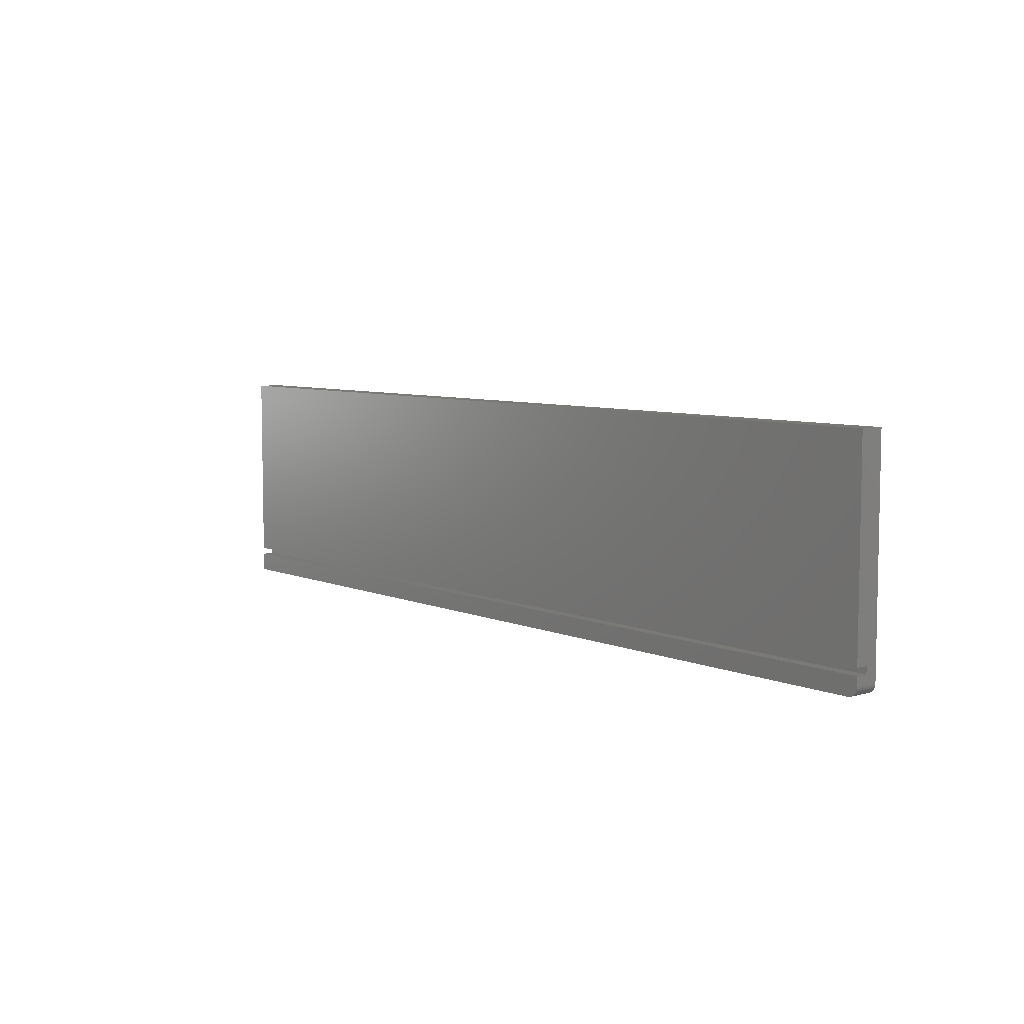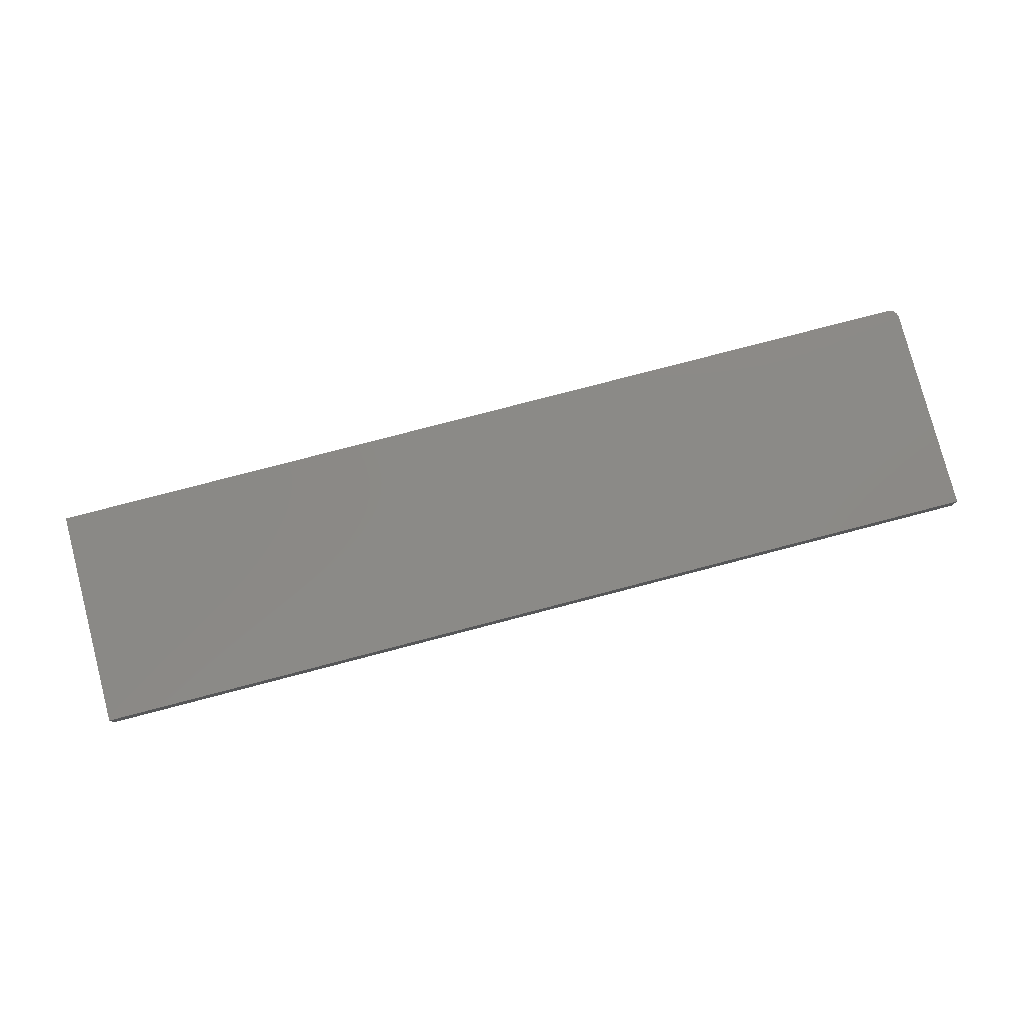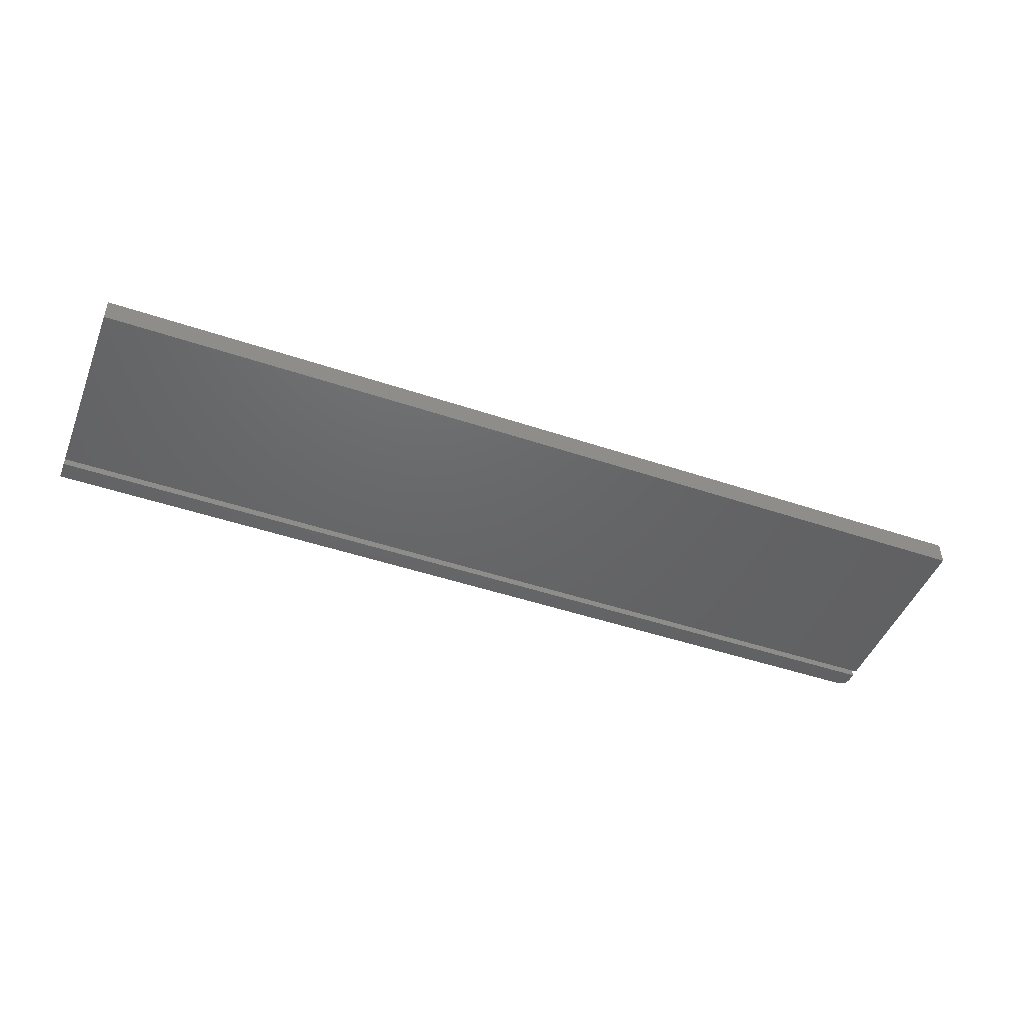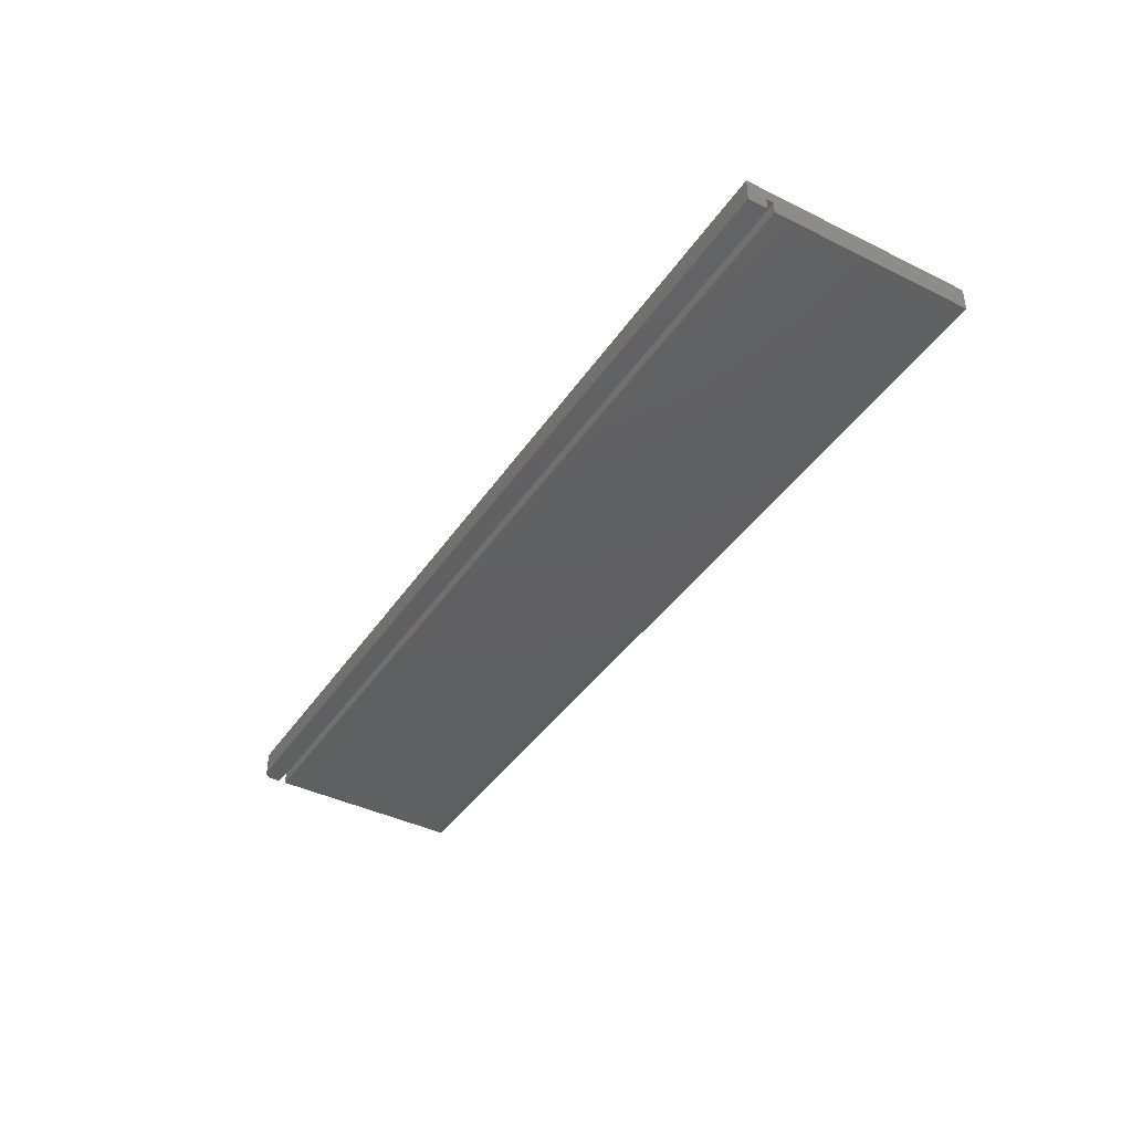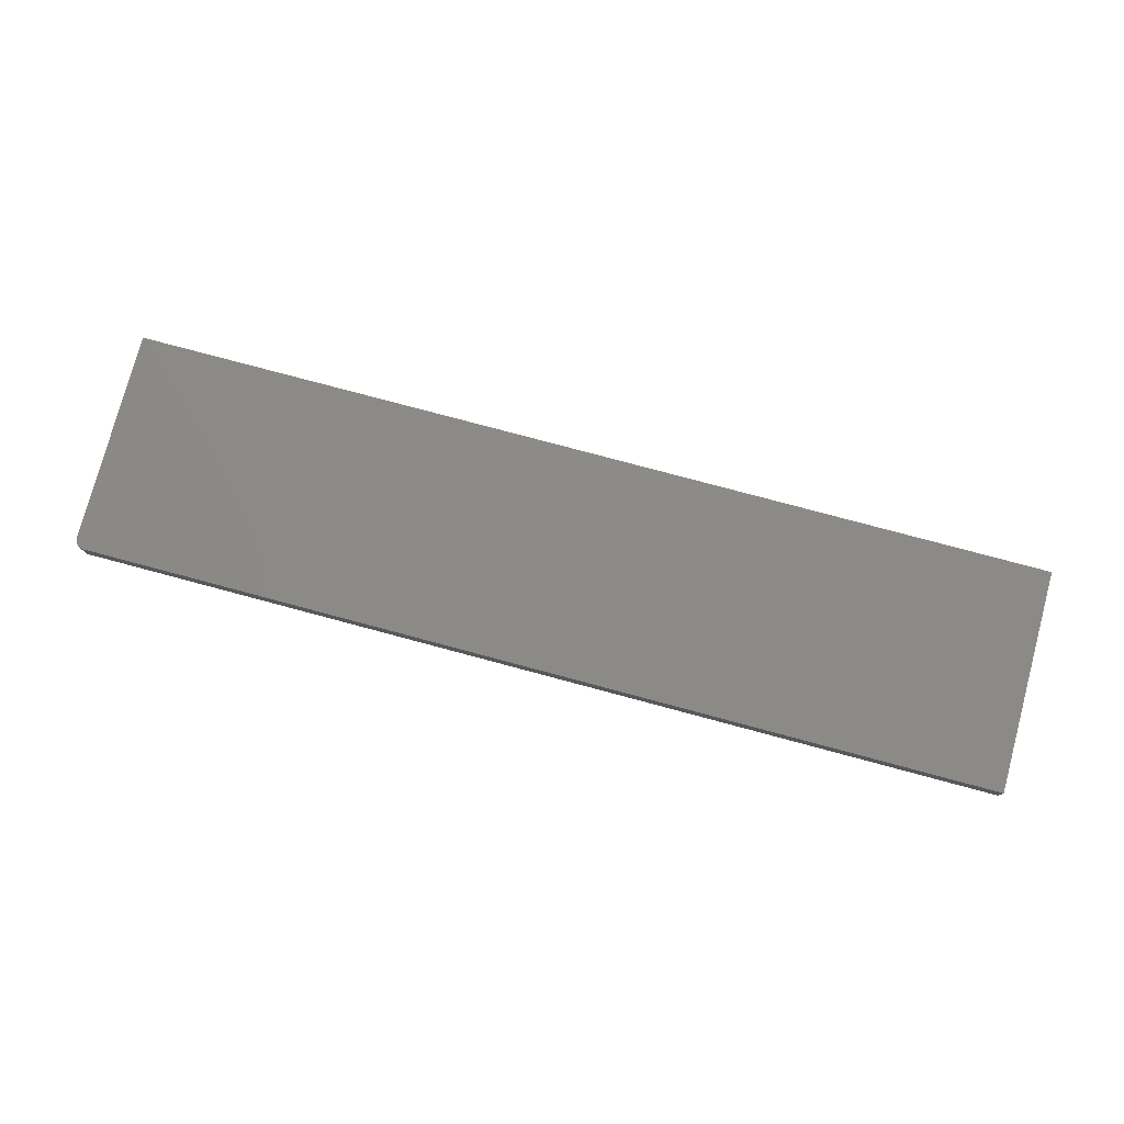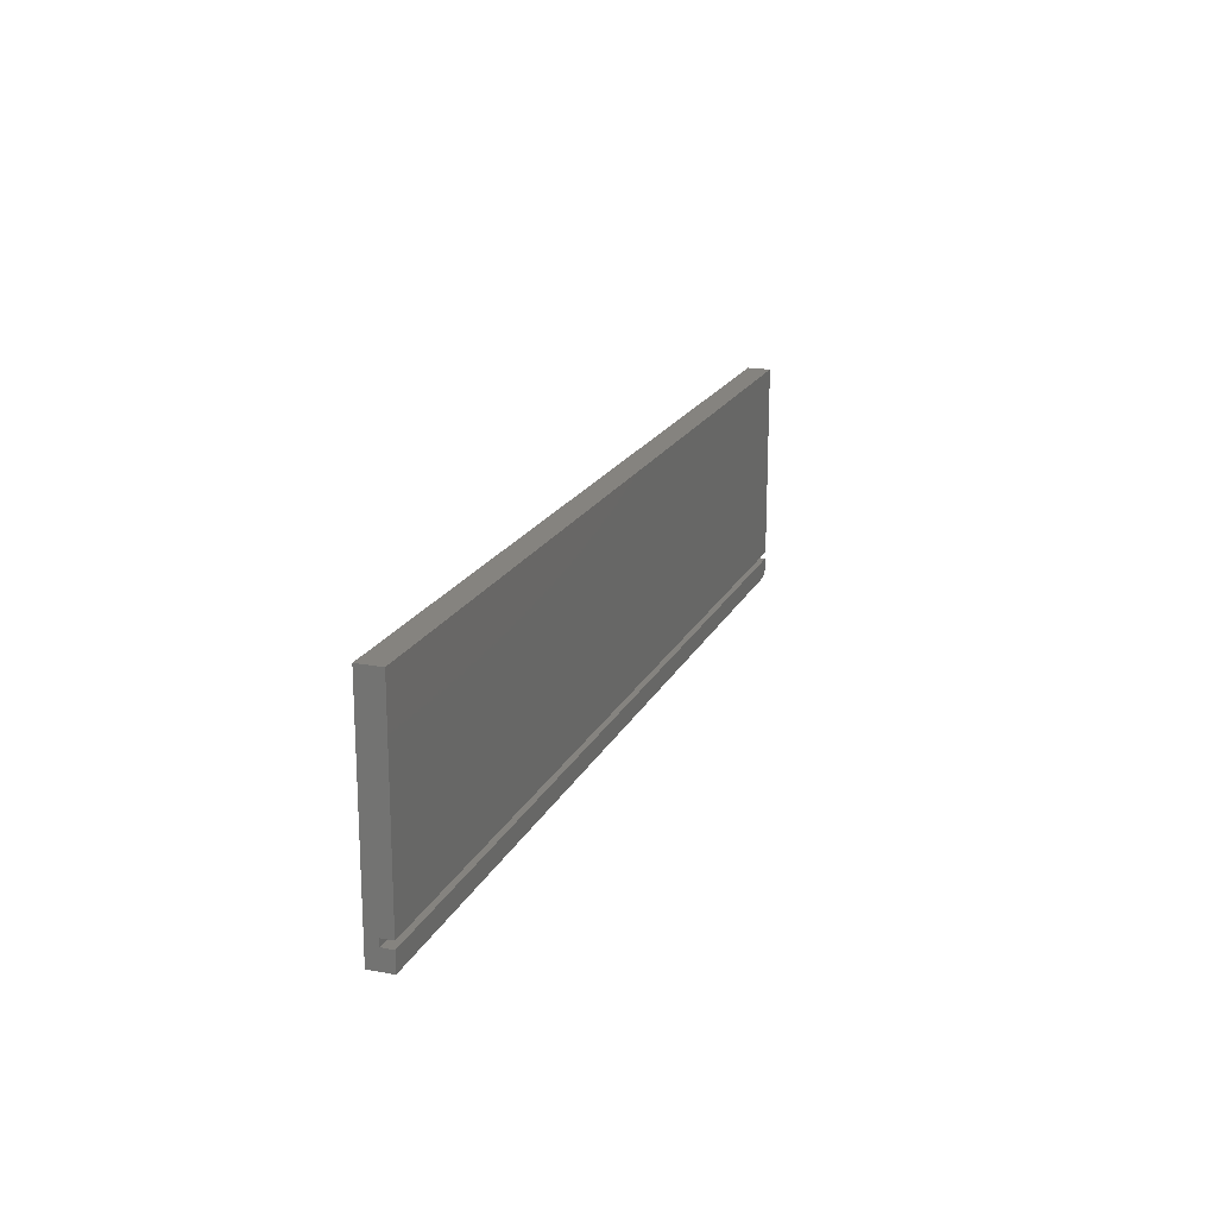
<metadata>
{"format":"stl","ext":"stl","renderer":"f3d","projection":"perspective","resolution":1024,"background":"white","views":[{"elev":6.7,"azim":51.0,"up":"+Z"},{"elev":78.9,"azim":-14.6,"up":"+Y"},{"elev":-46.6,"azim":-21.0,"up":"+Y"},{"elev":-41.0,"azim":-121.0,"up":"+Y"},{"elev":77.6,"azim":-165.0,"up":"+Y"},{"elev":18.9,"azim":-70.5,"up":"+Z"}]}
</metadata>
<code>
# stl→obj: 32 verts, 60 faces
v -8.4e-19 0.009457 -0.1255
v -8.4e-19 9.265e-19 -0.1255
v -4.337e-19 4.784e-19 -0.1328
v -4.337e-19 0.01891 -0.1328
v -1.155e-18 0.009457 -0.1198
v -9.975e-18 0.01891 0.03906
v -9.975e-18 1.1e-17 0.03906
v -1.155e-18 1.274e-18 -0.1198
v -0.006288 9.192e-21 -0.1405
v -0.003472 8.062e-20 -0.1393
v -0.007812 0 -0.1406
v -0.004823 3.641e-20 -0.14
v -0.001317 2.126e-19 -0.1372
v -0.0005947 2.953e-19 -0.1358
v -0.0001501 3.851e-19 -0.1343
v -0.75 9.265e-19 -0.1255
v -0.75 0 -0.1406
v -0.002288 1.401e-19 -0.1383
v -0.003472 0.01891 -0.1393
v -0.006288 0.01891 -0.1405
v -0.007812 0.01891 -0.1406
v -0.004823 0.01891 -0.14
v -0.75 0.01891 0.03906
v -0.0001501 0.01891 -0.1343
v -0.0005947 0.01891 -0.1358
v -0.001317 0.01891 -0.1372
v -0.002288 0.01891 -0.1383
v -0.75 0.01891 -0.1406
v -0.75 0.009457 -0.1198
v -0.75 1.274e-18 -0.1198
v -0.75 1.1e-17 0.03906
v -0.75 0.009457 -0.1255
f 1 2 3
f 1 3 4
f 1 4 5
f 6 7 8
f 6 8 5
f 6 5 4
f 9 10 11
f 9 12 10
f 13 14 15
f 13 15 3
f 13 3 2
f 16 17 11
f 16 11 10
f 16 10 18
f 16 18 13
f 16 13 2
f 19 20 21
f 22 20 19
f 23 6 4
f 23 4 24
f 23 24 25
f 23 25 26
f 23 26 27
f 23 27 19
f 23 19 21
f 23 21 28
f 11 17 21
f 21 17 28
f 11 21 9
f 9 21 20
f 9 20 12
f 12 20 22
f 12 22 10
f 10 22 19
f 10 19 18
f 18 19 27
f 18 27 13
f 13 27 26
f 13 26 14
f 14 26 25
f 14 25 15
f 15 25 24
f 15 24 3
f 3 24 4
f 29 30 23
f 30 31 23
f 16 32 17
f 28 17 32
f 28 32 29
f 28 29 23
f 1 32 2
f 2 32 16
f 5 29 1
f 1 29 32
f 8 30 5
f 5 30 29
f 7 31 8
f 8 31 30
f 6 23 7
f 7 23 31

</code>
